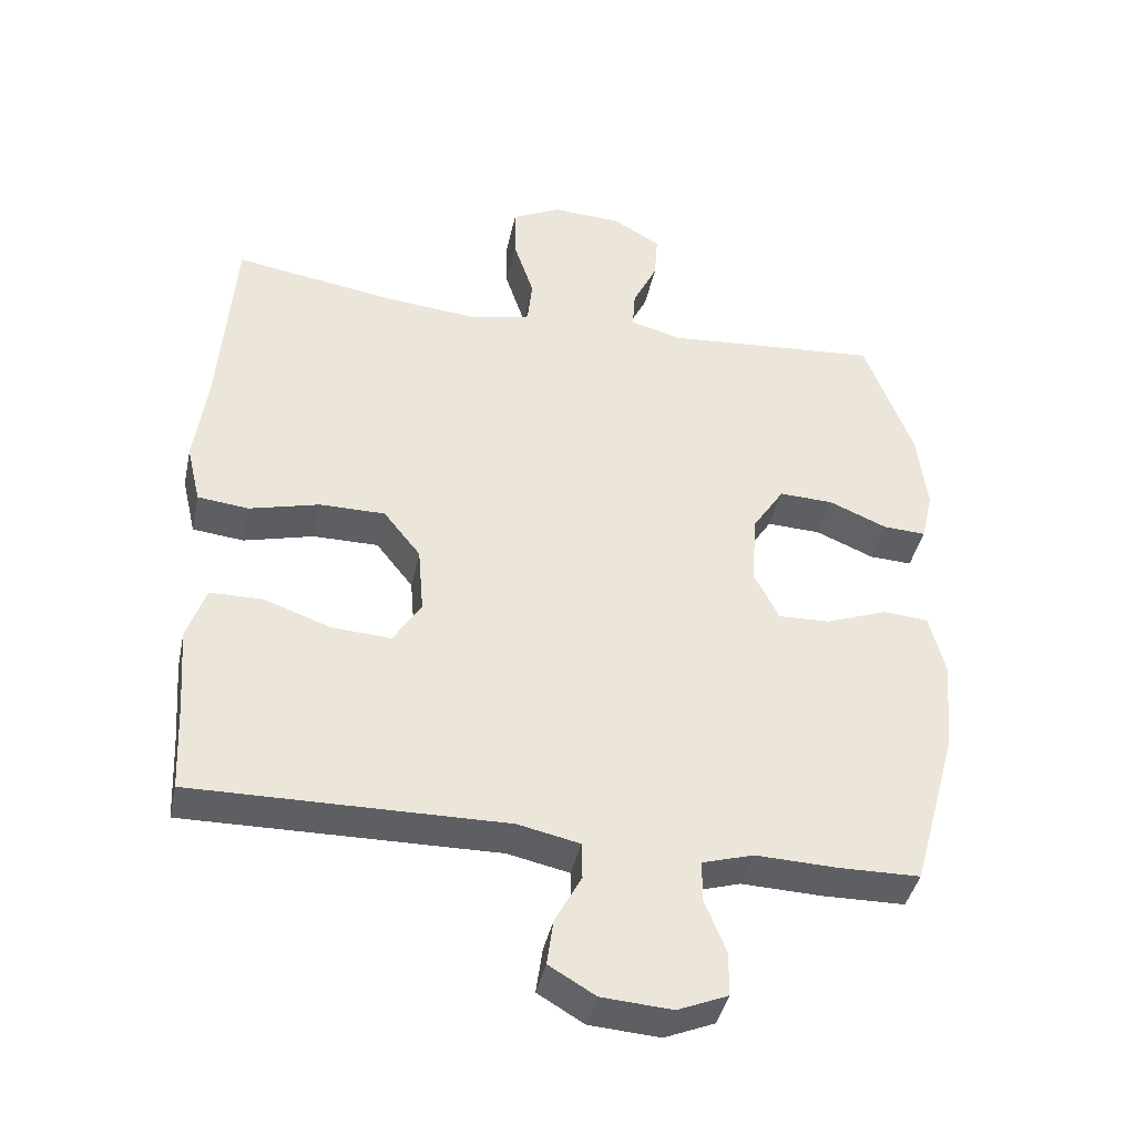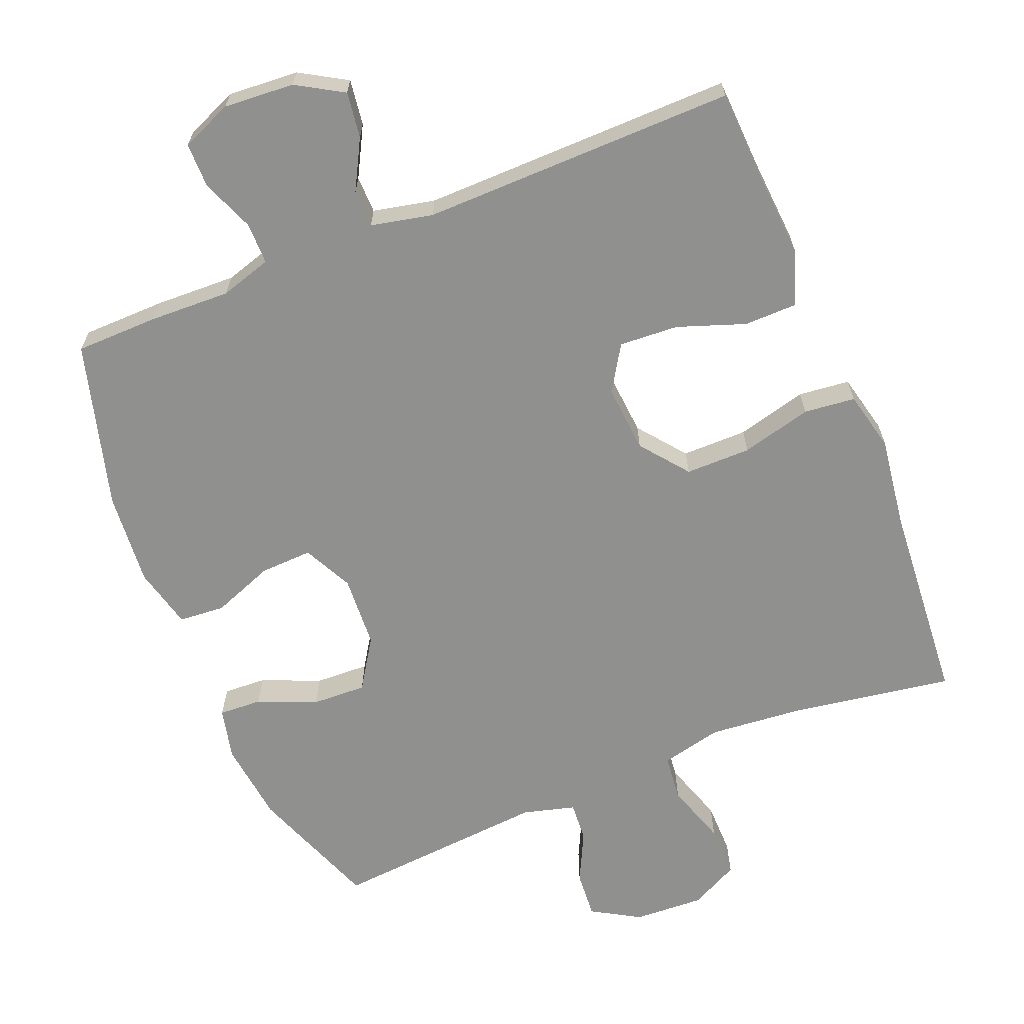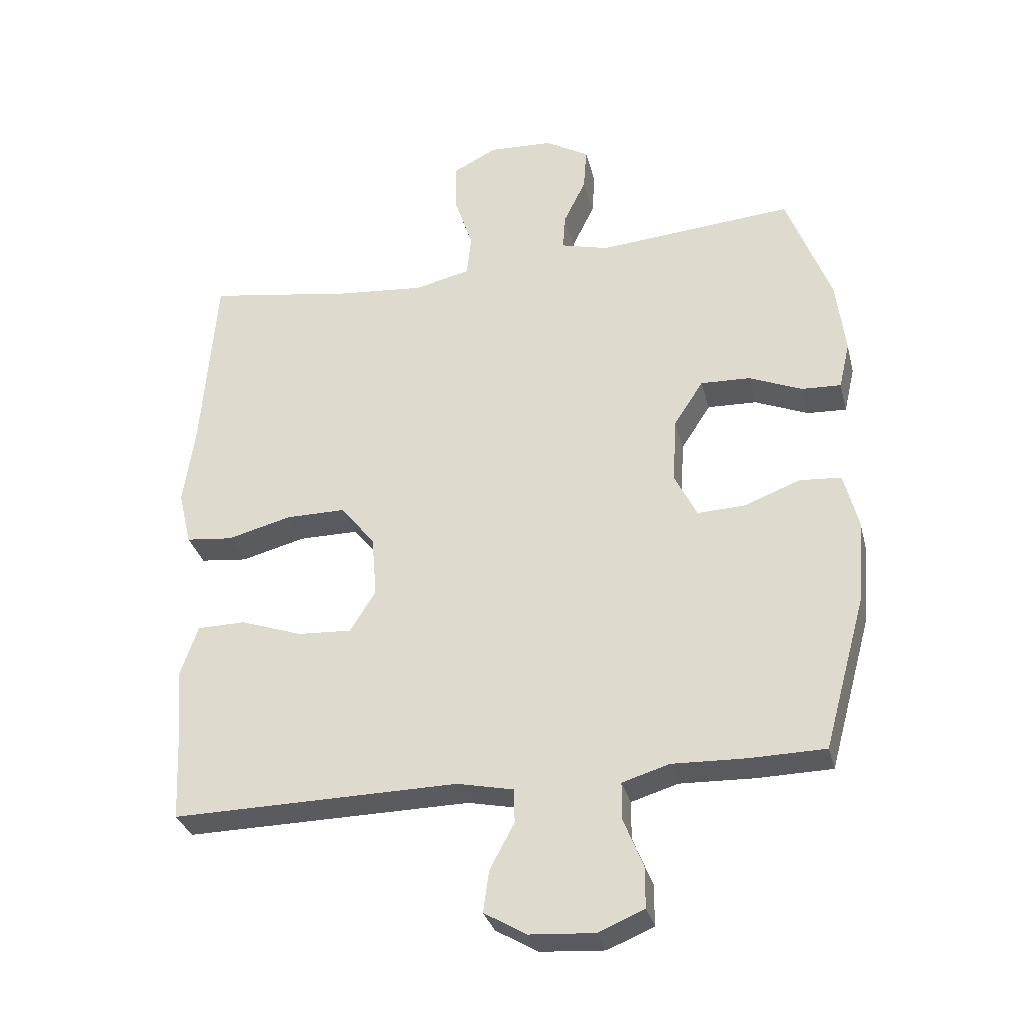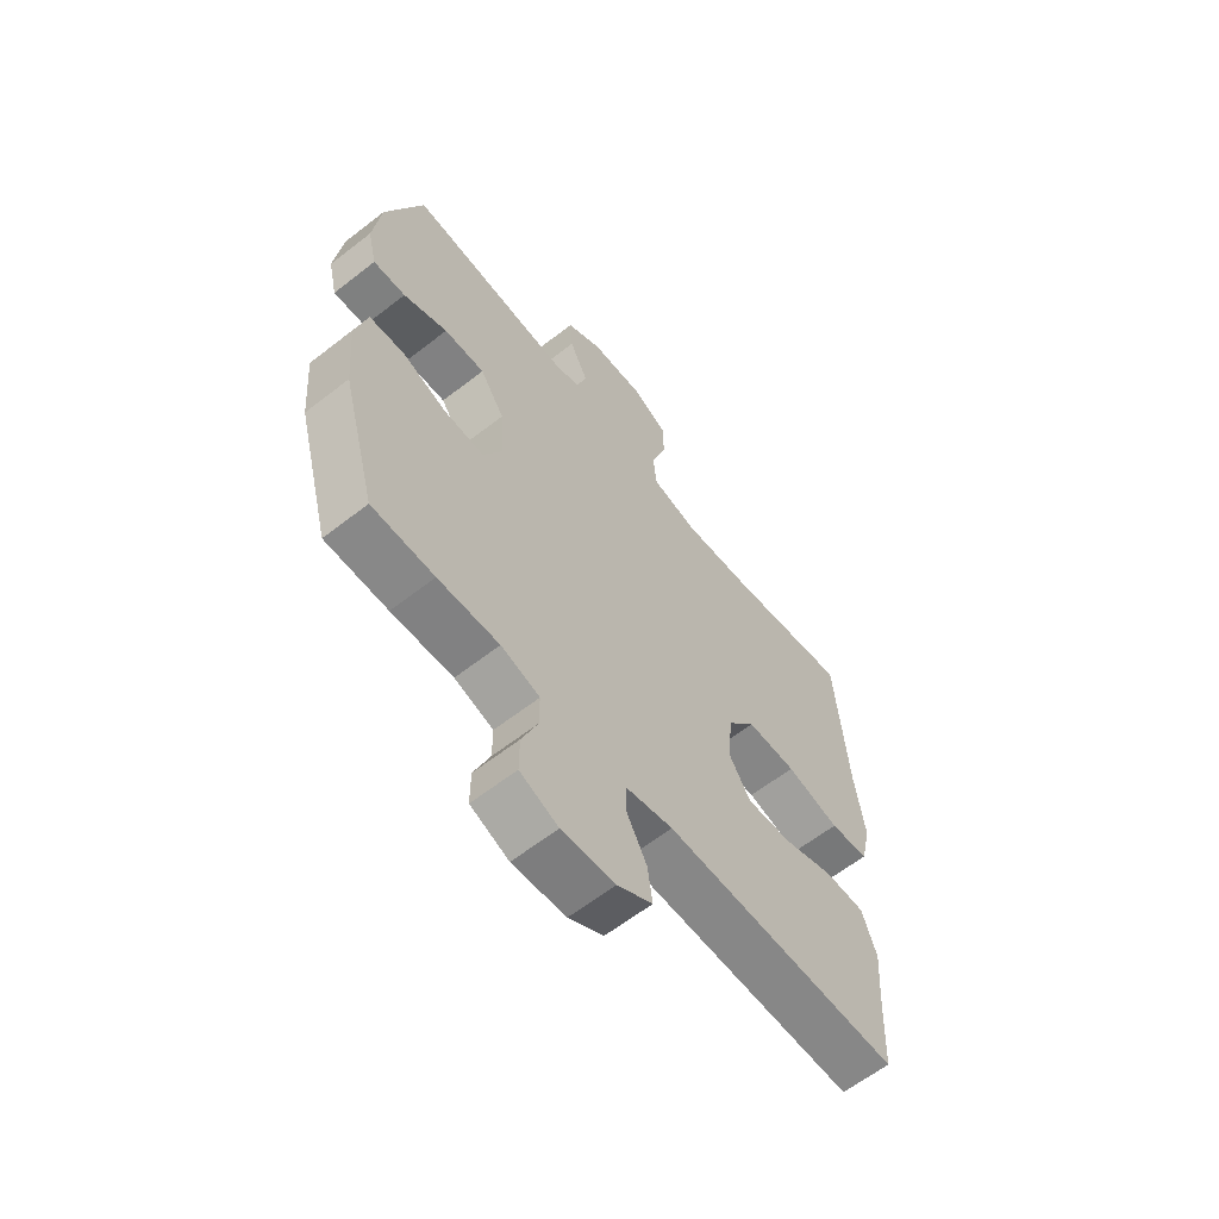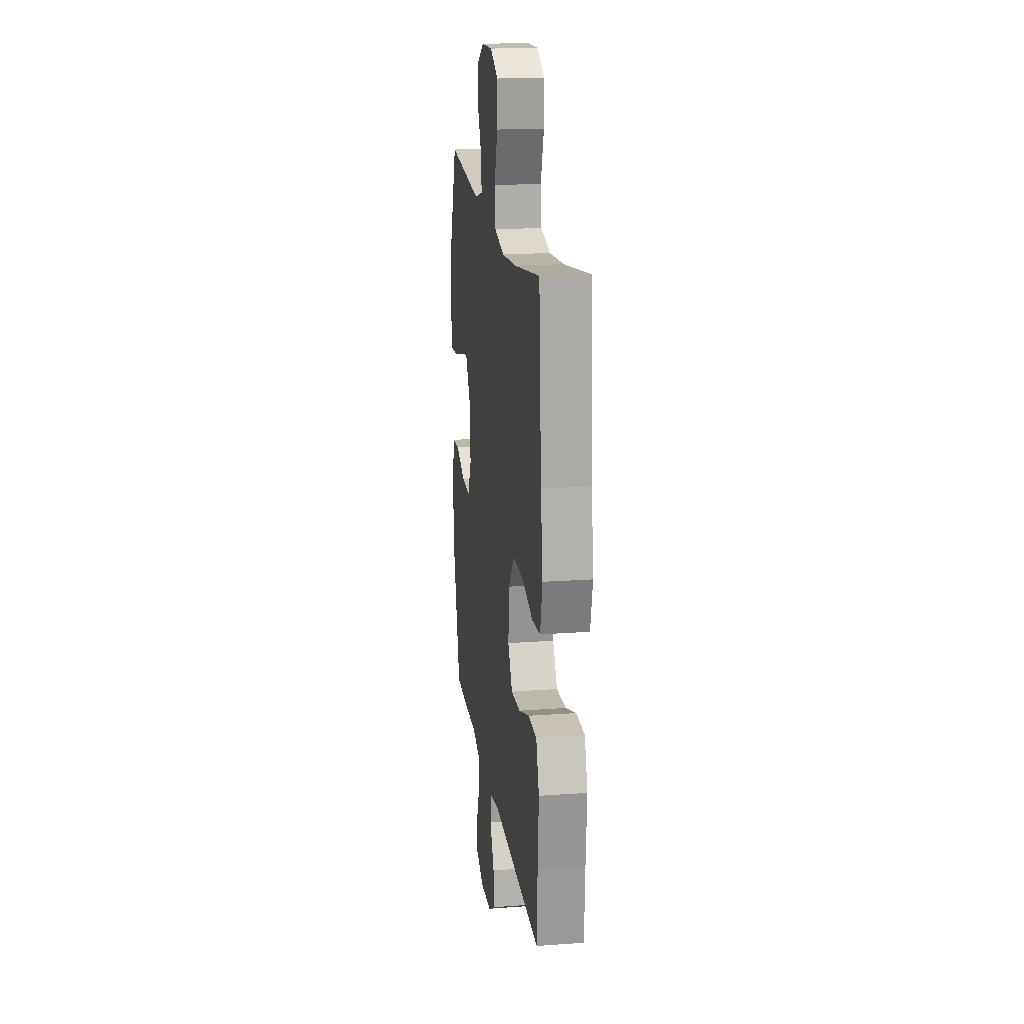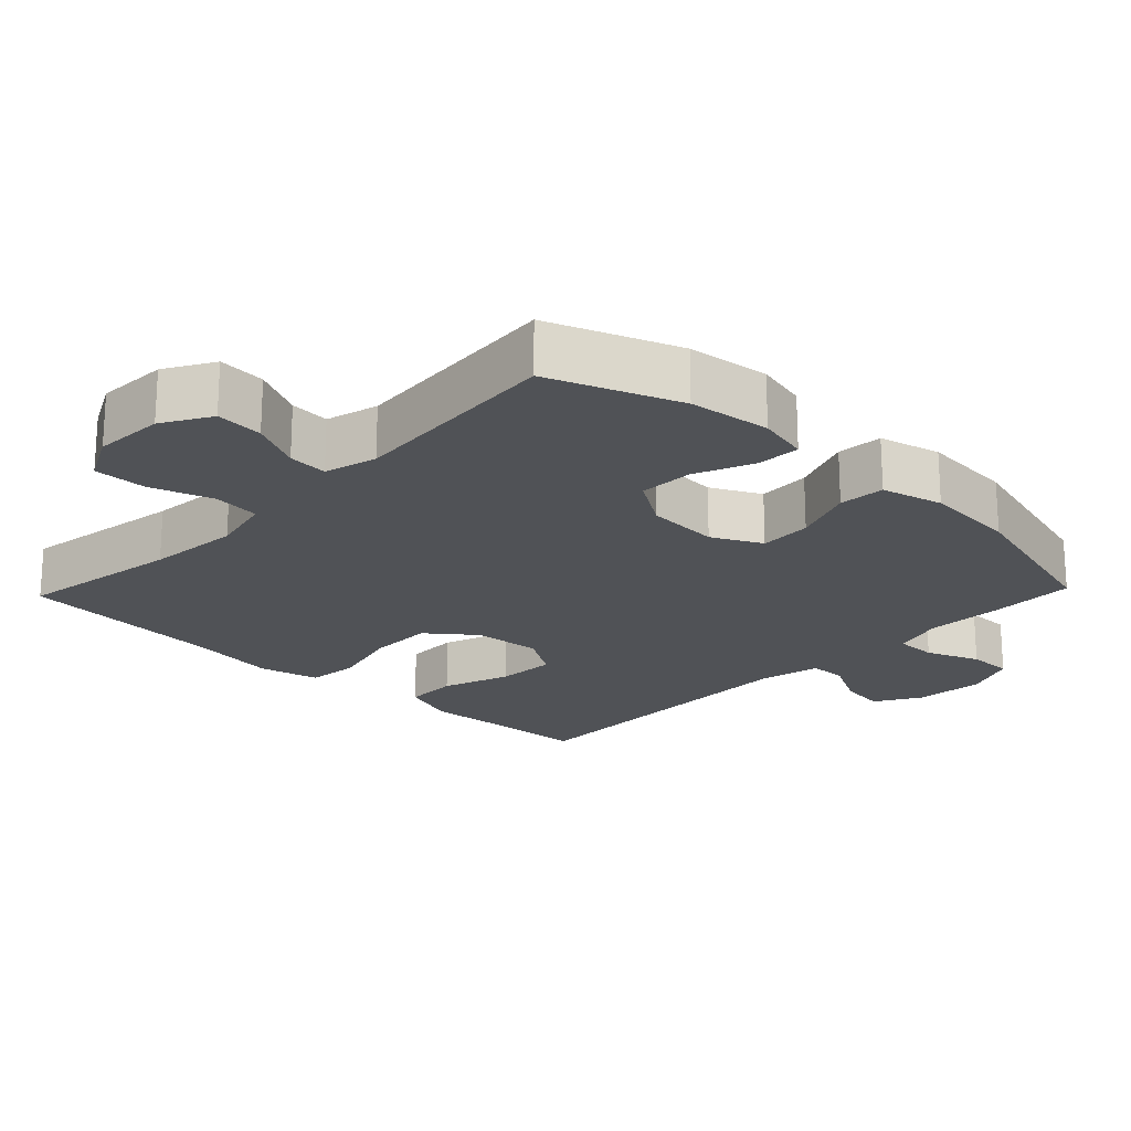
<metadata>
{"format":"obj","ext":"obj","renderer":"f3d","projection":"perspective","resolution":1024,"background":"white","views":[{"elev":-40.8,"azim":-11.9,"up":"+Z"},{"elev":-65.6,"azim":-157.9,"up":"+Y"},{"elev":-31.9,"azim":13.8,"up":"+Z"},{"elev":-62.0,"azim":128.4,"up":"+Z"},{"elev":18.8,"azim":-97.8,"up":"+Z"},{"elev":-20.7,"azim":46.3,"up":"+Y"}]}
</metadata>
<code>
v -0.5 0.07 -0.5
v -0.506 0.07 -0.372
v -0.515 0.07 -0.25
v -0.488 0.07 -0.172
v -0.413 0.07 -0.171
v -0.317 0.07 -0.205
v -0.233 0.07 -0.21
v -0.193 0.07 -0.146
v -0.201 0.07 -0.05
v -0.254 0.07 0.017
v -0.347 0.07 0.017
v -0.447 0.07 -0.009
v -0.52 0.07 -0.001
v -0.54 0.07 0.084
v -0.522 0.07 0.212
v -0.5 0.07 0.5
v -0.269 0.07 0.463
v -0.137 0.07 0.451
v -0.05 0.07 0.471
v -0.043 0.07 0.537
v -0.072 0.07 0.625
v -0.073 0.07 0.7
v -0.004 0.07 0.735
v 0.096 0.07 0.73
v 0.164 0.07 0.69
v 0.159 0.07 0.623
v 0.124 0.07 0.551
v 0.12 0.07 0.495
v 0.194 0.07 0.475
v 0.5 0.07 0.5
v 0.569 0.07 0.317
v 0.583 0.07 0.201
v 0.566 0.07 0.128
v 0.505 0.07 0.131
v 0.422 0.07 0.166
v 0.345 0.07 0.169
v 0.299 0.07 0.098
v 0.293 0.07 -0.005
v 0.328 0.07 -0.075
v 0.402 0.07 -0.072
v 0.489 0.07 -0.039
v 0.554 0.07 -0.044
v 0.576 0.07 -0.131
v 0.565 0.07 -0.264
v 0.5 0.07 -0.5
v 0.383 0.07 -0.502
v 0.268 0.07 -0.498
v 0.195 0.07 -0.52
v 0.195 0.07 -0.579
v 0.225 0.07 -0.654
v 0.225 0.07 -0.718
v 0.153 0.07 -0.748
v 0.053 0.07 -0.741
v -0.013 0.07 -0.702
v -0.004 0.07 -0.637
v 0.034 0.07 -0.566
v 0.033 0.07 -0.513
v -0.055 0.07 -0.494
v -0.5 0 -0.5
v -0.506 0 -0.372
v -0.515 0 -0.25
v -0.488 0 -0.172
v -0.413 0 -0.171
v -0.317 0 -0.205
v -0.233 0 -0.21
v -0.193 0 -0.146
v -0.201 0 -0.05
v -0.254 0 0.017
v -0.347 0 0.017
v -0.447 0 -0.009
v -0.52 0 -0.001
v -0.54 0 0.084
v -0.522 0 0.212
v -0.5 0 0.5
v -0.269 0 0.463
v -0.137 0 0.451
v -0.05 0 0.471
v -0.043 0 0.537
v -0.072 0 0.625
v -0.073 0 0.7
v -0.004 0 0.735
v 0.096 0 0.73
v 0.164 0 0.69
v 0.159 0 0.623
v 0.124 0 0.551
v 0.12 0 0.495
v 0.194 0 0.475
v 0.5 0 0.5
v 0.569 0 0.317
v 0.583 0 0.201
v 0.566 0 0.128
v 0.505 0 0.131
v 0.422 0 0.166
v 0.345 0 0.169
v 0.299 0 0.098
v 0.293 0 -0.005
v 0.328 0 -0.075
v 0.402 0 -0.072
v 0.489 0 -0.039
v 0.554 0 -0.044
v 0.576 0 -0.131
v 0.565 0 -0.264
v 0.5 0 -0.5
v 0.383 0 -0.502
v 0.268 0 -0.498
v 0.195 0 -0.52
v 0.195 0 -0.579
v 0.225 0 -0.654
v 0.225 0 -0.718
v 0.153 0 -0.748
v 0.053 0 -0.741
v -0.013 0 -0.702
v -0.004 0 -0.637
v 0.034 0 -0.566
v 0.033 0 -0.513
v -0.055 0 -0.494
f 53 54 55 56
f 53 56 57
f 52 53 57
f 49 50 51 52
f 48 49 52 57
f 47 48 57 58
f 45 46 47
f 44 45 47 58
f 40 41 42 43
f 39 40 43 44
f 32 33 34 35
f 32 35 36
f 29 30 31 32
f 28 29 32 36
f 24 25 26 27
f 24 27 28
f 23 24 28
f 20 21 22 23
f 19 20 23 28
f 18 19 28 36
f 15 16 17
f 11 12 13 14
f 10 11 14 15
f 3 4 5 6
f 2 3 6 7
f 1 2 7
f 39 44 58 1
f 17 18 36 37
f 10 15 17 37
f 9 10 37 38
f 8 9 38 39
f 39 1 7
f 7 8 39
f 114 113 112 111
f 115 114 111
f 115 111 110
f 110 109 108 107
f 115 110 107 106
f 116 115 106 105
f 105 104 103
f 116 105 103 102
f 101 100 99 98
f 102 101 98 97
f 93 92 91 90
f 94 93 90
f 90 89 88 87
f 94 90 87 86
f 85 84 83 82
f 86 85 82
f 86 82 81
f 81 80 79 78
f 86 81 78 77
f 94 86 77 76
f 75 74 73
f 72 71 70 69
f 73 72 69 68
f 64 63 62 61
f 65 64 61 60
f 65 60 59
f 59 116 102 97
f 95 94 76 75
f 95 75 73 68
f 96 95 68 67
f 97 96 67 66
f 65 59 97
f 97 66 65
f 1 59 60 2
f 2 60 61 3
f 3 61 62 4
f 4 62 63 5
f 5 63 64 6
f 6 64 65 7
f 7 65 66 8
f 8 66 67 9
f 9 67 68 10
f 10 68 69 11
f 11 69 70 12
f 12 70 71 13
f 13 71 72 14
f 14 72 73 15
f 15 73 74 16
f 16 74 75 17
f 17 75 76 18
f 18 76 77 19
f 19 77 78 20
f 20 78 79 21
f 21 79 80 22
f 22 80 81 23
f 23 81 82 24
f 24 82 83 25
f 25 83 84 26
f 26 84 85 27
f 27 85 86 28
f 28 86 87 29
f 29 87 88 30
f 30 88 89 31
f 31 89 90 32
f 32 90 91 33
f 33 91 92 34
f 34 92 93 35
f 35 93 94 36
f 36 94 95 37
f 37 95 96 38
f 38 96 97 39
f 39 97 98 40
f 40 98 99 41
f 41 99 100 42
f 42 100 101 43
f 43 101 102 44
f 44 102 103 45
f 45 103 104 46
f 46 104 105 47
f 47 105 106 48
f 48 106 107 49
f 49 107 108 50
f 50 108 109 51
f 51 109 110 52
f 52 110 111 53
f 53 111 112 54
f 54 112 113 55
f 55 113 114 56
f 56 114 115 57
f 57 115 116 58
f 58 116 59 1

</code>
